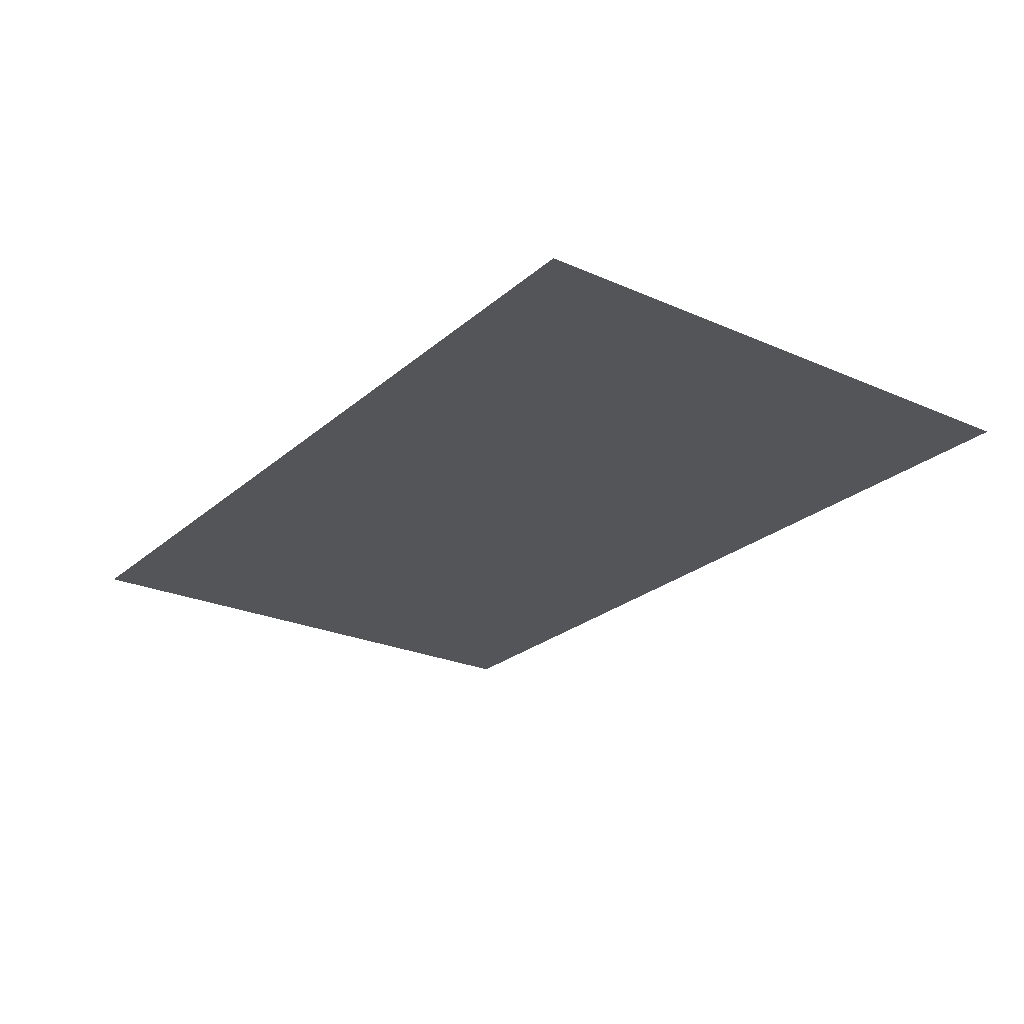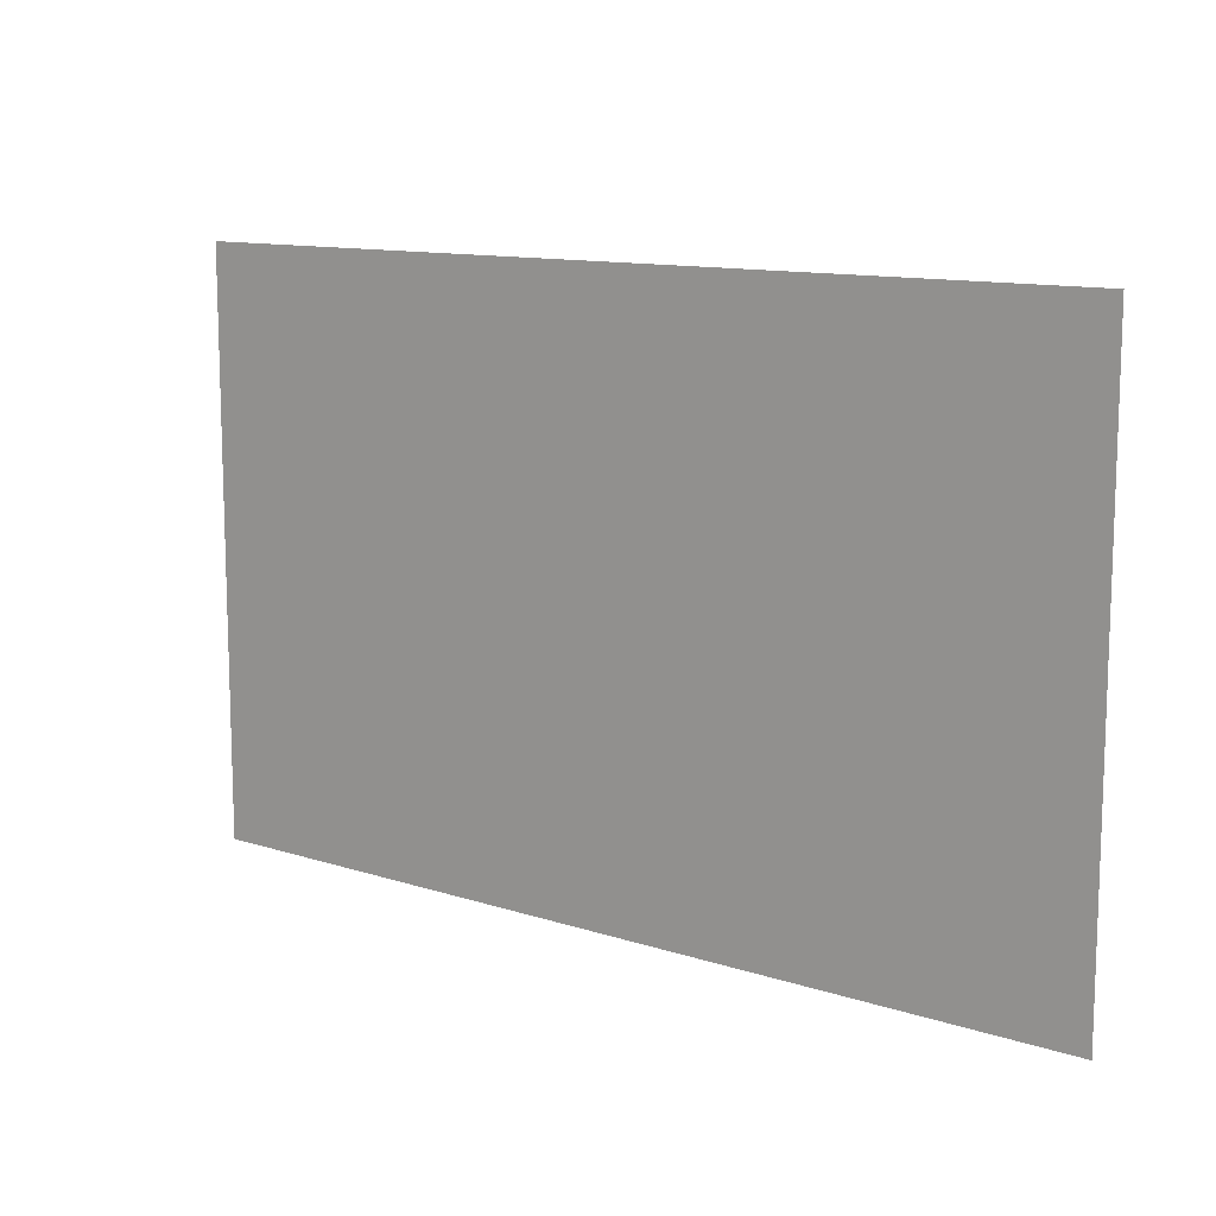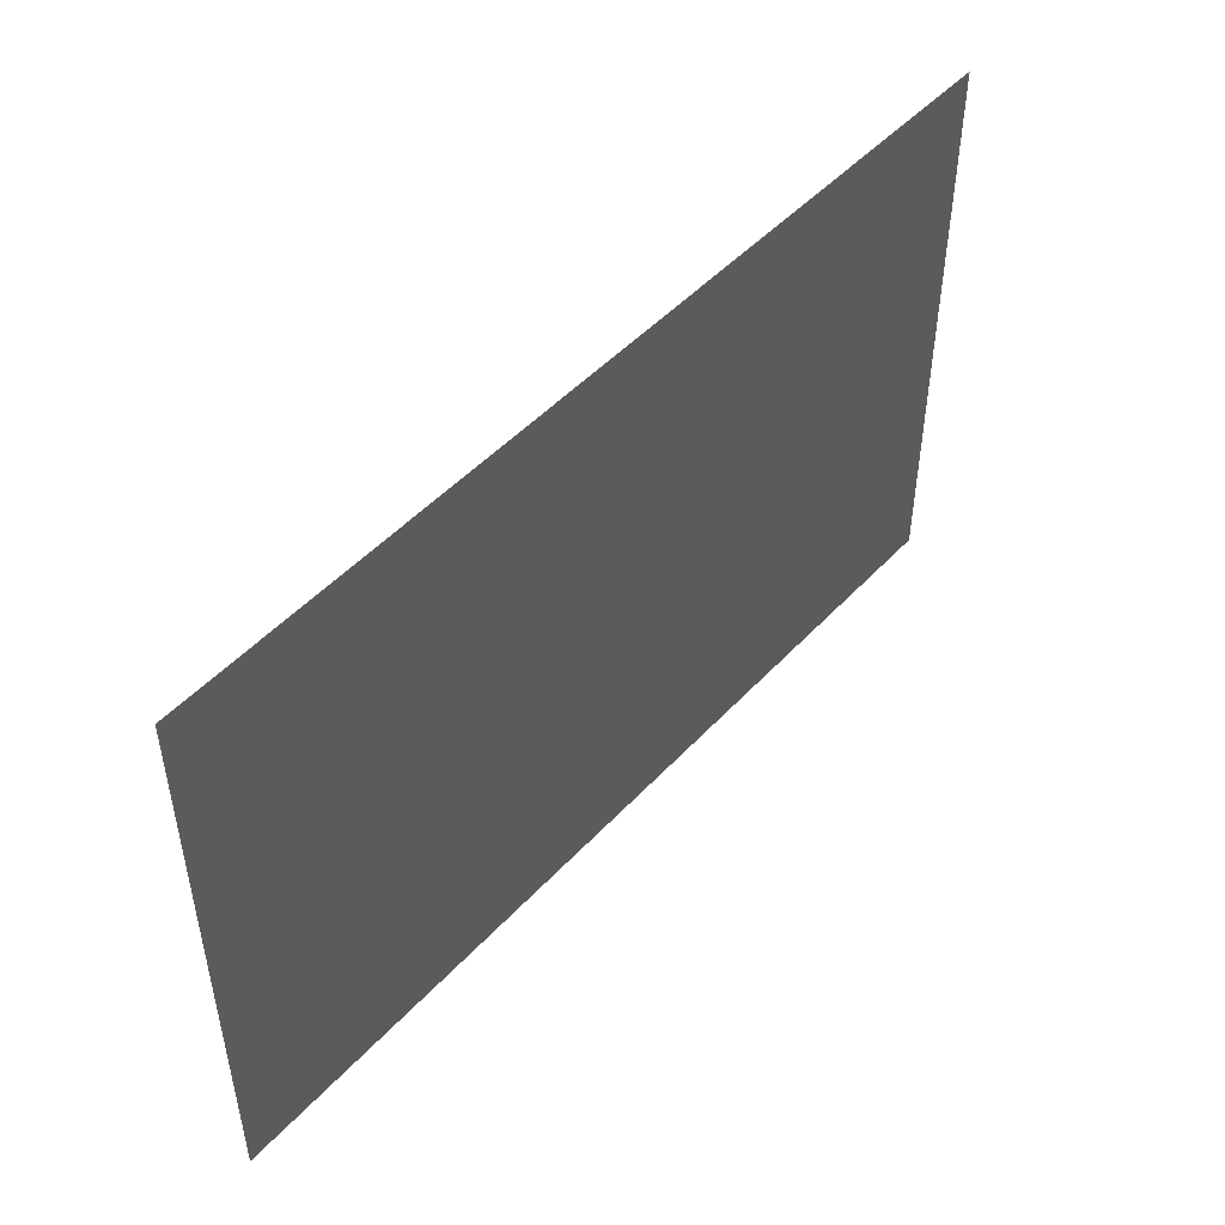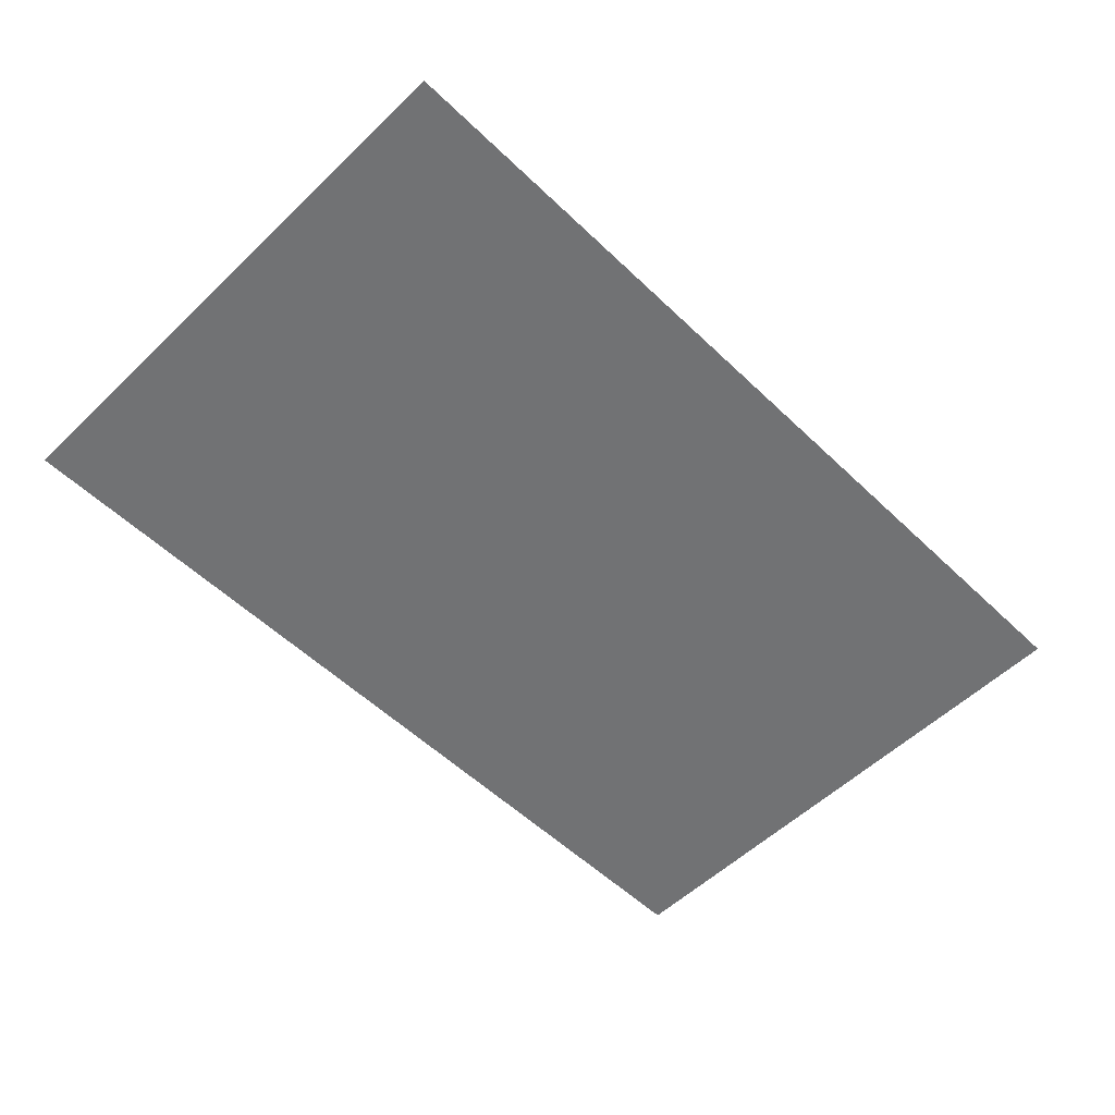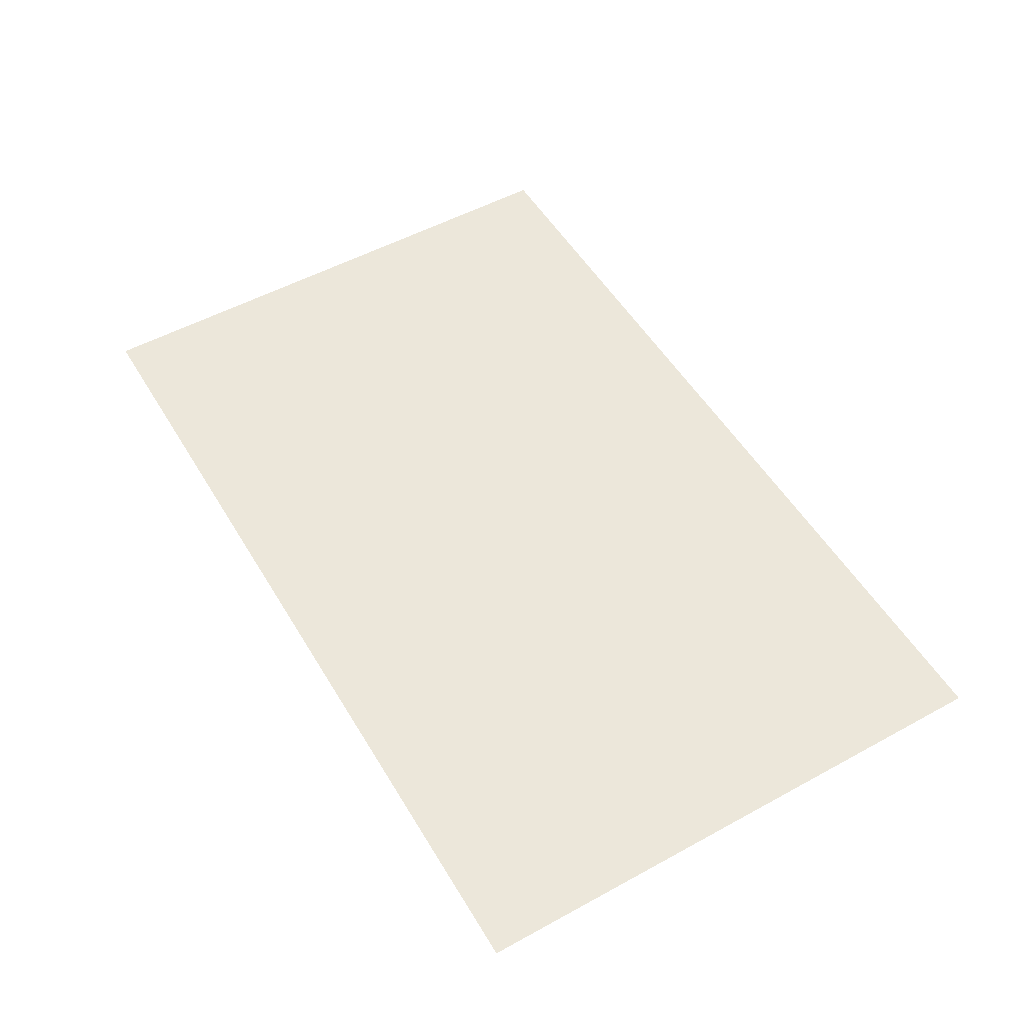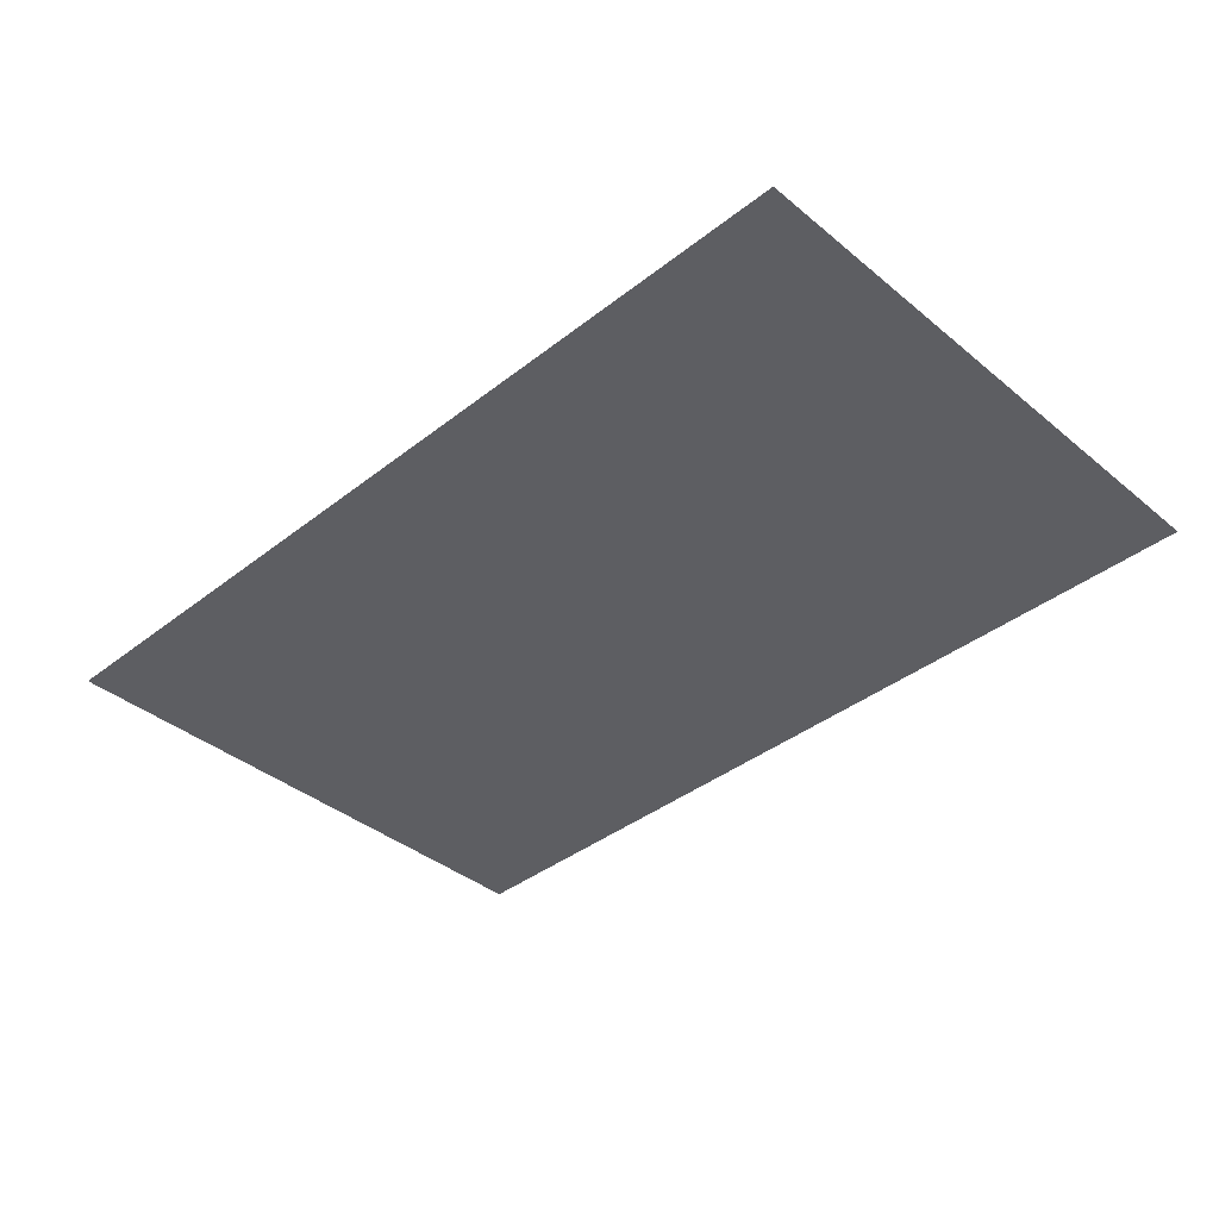
<metadata>
{"format":"obj","ext":"obj","renderer":"f3d","projection":"perspective","resolution":1024,"background":"white","views":[{"elev":-24.6,"azim":-125.9,"up":"+Z"},{"elev":11.7,"azim":38.0,"up":"+Y"},{"elev":48.7,"azim":130.5,"up":"+Y"},{"elev":-55.5,"azim":-45.0,"up":"+Z"},{"elev":52.8,"azim":-120.4,"up":"+Z"},{"elev":-39.0,"azim":-135.7,"up":"+Z"}]}
</metadata>
<code>
v 0 -16 0
v -16 -16 0
v -16 0 0
v 0 0 0
v -32 -16 0
v -32 0 0
v -48 -16 0
v -48 0 0
v -64 -16 0
v -64 0 0
v -80 -16 0
v -80 0 0
v -96 -16 0
v -96 0 0
v -112 -16 0
v -112 0 0
v -128 -16 0
v -128 0 0
v -144 -16 0
v -144 0 0
v -160 -16 0
v -160 0 0
v -176 -16 0
v -176 0 0
v -192 -16 0
v -192 0 0
v -208 -16 0
v -208 0 0
v -224 -16 0
v -224 0 0
v -240 -16 0
v -240 0 0
v -256 -16 0
v -256 0 0
v 0 -32 0
v -16 -32 0
v -96 -32 0
v -112 -32 0
v -128 -32 0
v -240 -32 0
v -256 -32 0
v 0 -48 0
v -16 -48 0
v -32 -48 0
v -48 -48 0
v -48 -32 0
v -32 -32 0
v -160 -48 0
v -176 -48 0
v -176 -32 0
v -160 -32 0
v -240 -48 0
v -256 -48 0
v 0 -64 0
v -16 -64 0
v -192 -64 0
v -208 -64 0
v -208 -48 0
v -192 -48 0
v -240 -64 0
v -256 -64 0
v 0 -80 0
v -16 -80 0
v -80 -80 0
v -96 -80 0
v -96 -64 0
v -80 -64 0
v -112 -80 0
v -128 -80 0
v -128 -64 0
v -112 -64 0
v -240 -80 0
v -256 -80 0
v 0 -96 0
v -16 -96 0
v -144 -96 0
v -160 -96 0
v -160 -80 0
v -144 -80 0
v -224 -96 0
v -240 -96 0
v -224 -80 0
v -256 -96 0
v 0 -112 0
v -16 -112 0
v -32 -112 0
v -32 -96 0
v -48 -112 0
v -64 -112 0
v -64 -96 0
v -48 -96 0
v -80 -112 0
v -80 -96 0
v -192 -112 0
v -208 -112 0
v -208 -96 0
v -192 -96 0
v -240 -112 0
v -256 -112 0
v 0 -128 0
v -16 -128 0
v -112 -128 0
v -128 -128 0
v -128 -112 0
v -112 -112 0
v -176 -128 0
v -192 -128 0
v -176 -112 0
v -240 -128 0
v -256 -128 0
v -80 -144 0
v -96 -144 0
v -96 -128 0
v -80 -128 0
v -240 -144 0
v -256 -144 0
v 0 -160 0
v -16 -160 0
v -16 -144 0
v 0 -144 0
v -32 -160 0
v -32 -144 0
v -48 -160 0
v -48 -144 0
v -64 -160 0
v -64 -144 0
v -80 -160 0
v -96 -160 0
v -112 -160 0
v -112 -144 0
v -128 -160 0
v -128 -144 0
v -144 -160 0
v -144 -144 0
v -160 -160 0
v -160 -144 0
v -176 -160 0
v -176 -144 0
v -192 -160 0
v -192 -144 0
v -208 -160 0
v -208 -144 0
v -224 -160 0
v -224 -144 0
v -240 -160 0
v -256 -160 0
v -64 -32 0
v -80 -32 0
v -144 -32 0
v -192 -32 0
v -208 -32 0
v -224 -32 0
v -64 -48 0
v -80 -48 0
v -96 -48 0
v -112 -48 0
v -128 -48 0
v -144 -48 0
v -224 -48 0
v -32 -64 0
v -48 -64 0
v -64 -64 0
v -144 -64 0
v -160 -64 0
v -176 -64 0
v -224 -64 0
v -32 -80 0
v -48 -80 0
v -64 -80 0
v -176 -80 0
v -192 -80 0
v -208 -80 0
v -96 -96 0
v -112 -96 0
v -128 -96 0
v -176 -96 0
v -96 -112 0
v -144 -112 0
v -160 -112 0
v -224 -112 0
v -32 -128 0
v -48 -128 0
v -64 -128 0
v -144 -128 0
v -160 -128 0
v -208 -128 0
v -224 -128 0
g mesh_0001
f 1 2 3 4
f 2 5 6 3
f 5 7 8 6
f 7 9 10 8
f 9 11 12 10
f 11 13 14 12
f 13 15 16 14
f 15 17 18 16
f 17 19 20 18
f 19 21 22 20
f 21 23 24 22
f 23 25 26 24
f 25 27 28 26
f 27 29 30 28
f 29 31 32 30
f 31 33 34 32
f 35 36 2 1
f 37 38 15 13
f 38 39 17 15
f 40 41 33 31
f 42 43 36 35
f 44 45 46 47
f 48 49 50 51
f 52 53 41 40
f 54 55 43 42
f 56 57 58 59
f 60 61 53 52
f 62 63 55 54
f 64 65 66 67
f 68 69 70 71
f 72 73 61 60
f 74 75 63 62
f 76 77 78 79
f 80 81 72 82
f 81 83 73 72
f 84 85 75 74
f 85 86 87 75
f 88 89 90 91
f 89 92 93 90
f 94 95 96 97
f 98 99 83 81
f 100 101 85 84
f 102 103 104 105
f 106 107 94 108
f 109 110 99 98
f 111 112 113 114
f 115 116 110 109
f 117 118 119 120
f 118 121 122 119
f 121 123 124 122
f 123 125 126 124
f 125 127 111 126
f 127 128 112 111
f 128 129 130 112
f 129 131 132 130
f 131 133 134 132
f 133 135 136 134
f 135 137 138 136
f 137 139 140 138
f 139 141 142 140
f 141 143 144 142
f 143 145 115 144
f 145 146 116 115
g mesh_0002
f 36 47 5 2
f 47 46 7 5
f 46 147 9 7
f 147 148 11 9
f 148 37 13 11
f 39 149 19 17
f 149 51 21 19
f 51 50 23 21
f 50 150 25 23
f 150 151 27 25
f 151 152 29 27
f 152 40 31 29
f 43 44 47 36
f 45 153 147 46
f 153 154 148 147
f 154 155 37 148
f 155 156 38 37
f 156 157 39 38
f 157 158 149 39
f 158 48 51 149
f 49 59 150 50
f 59 58 151 150
f 58 159 152 151
f 159 52 40 152
f 55 160 44 43
f 160 161 45 44
f 161 162 153 45
f 162 67 154 153
f 67 66 155 154
f 66 71 156 155
f 71 70 157 156
f 70 163 158 157
f 163 164 48 158
f 164 165 49 48
f 165 56 59 49
f 57 166 159 58
f 166 60 52 159
f 63 167 160 55
f 167 168 161 160
f 168 169 162 161
f 169 64 67 162
f 65 68 71 66
f 69 79 163 70
f 79 78 164 163
f 78 170 165 164
f 170 171 56 165
f 171 172 57 56
f 172 82 166 57
f 82 72 60 166
f 75 87 167 63
f 87 91 168 167
f 91 90 169 168
f 90 93 64 169
f 93 173 65 64
f 173 174 68 65
f 174 175 69 68
f 175 76 79 69
f 77 176 170 78
f 176 97 171 170
f 97 96 172 171
f 96 80 82 172
f 86 88 91 87
f 92 177 173 93
f 177 105 174 173
f 105 104 175 174
f 104 178 76 175
f 178 179 77 76
f 179 108 176 77
f 108 94 97 176
f 95 180 80 96
f 180 98 81 80
f 101 181 86 85
f 181 182 88 86
f 182 183 89 88
f 183 114 92 89
f 114 113 177 92
f 113 102 105 177
f 103 184 178 104
f 184 185 179 178
f 185 106 108 179
f 107 186 95 94
f 186 187 180 95
f 187 109 98 180
f 120 119 101 100
f 119 122 181 101
f 122 124 182 181
f 124 126 183 182
f 126 111 114 183
f 112 130 102 113
f 130 132 103 102
f 132 134 184 103
f 134 136 185 184
f 136 138 106 185
f 138 140 107 106
f 140 142 186 107
f 142 144 187 186
f 144 115 109 187
g mesh_0003
f 51 50 23 21
g mesh_0004
f 91 90 169 168
g mesh_0005
f 80 81 72 82

</code>
